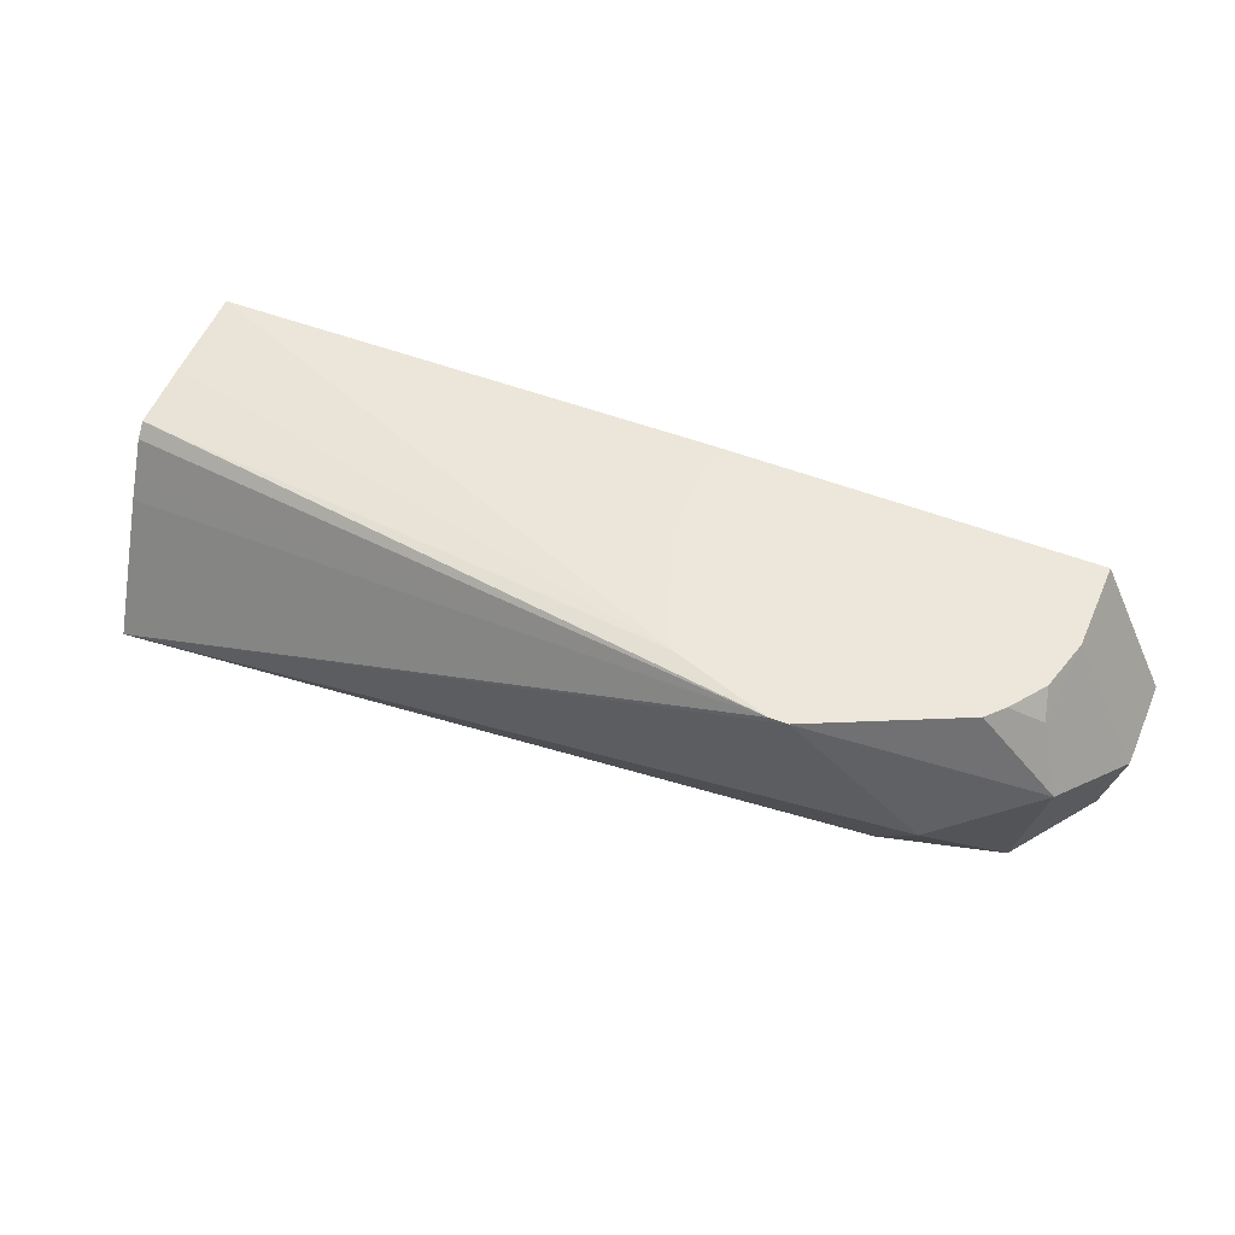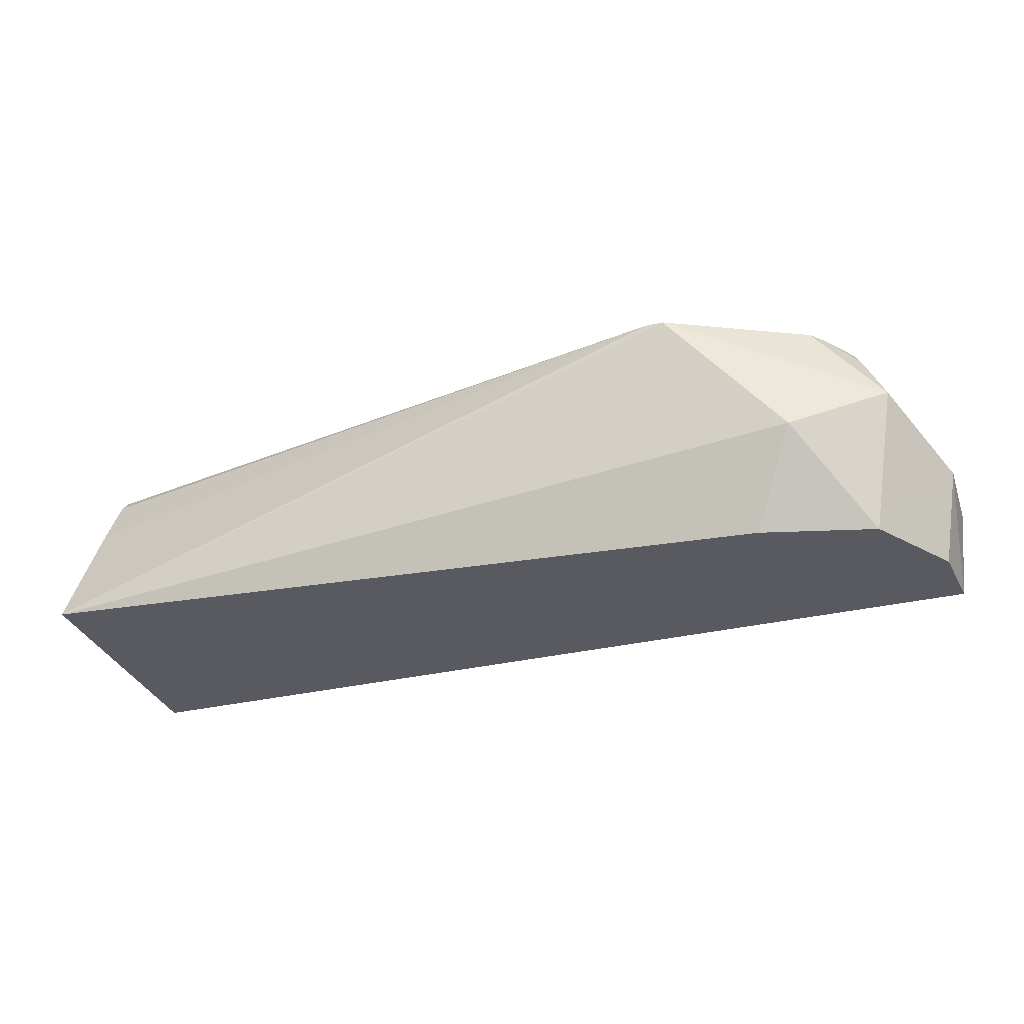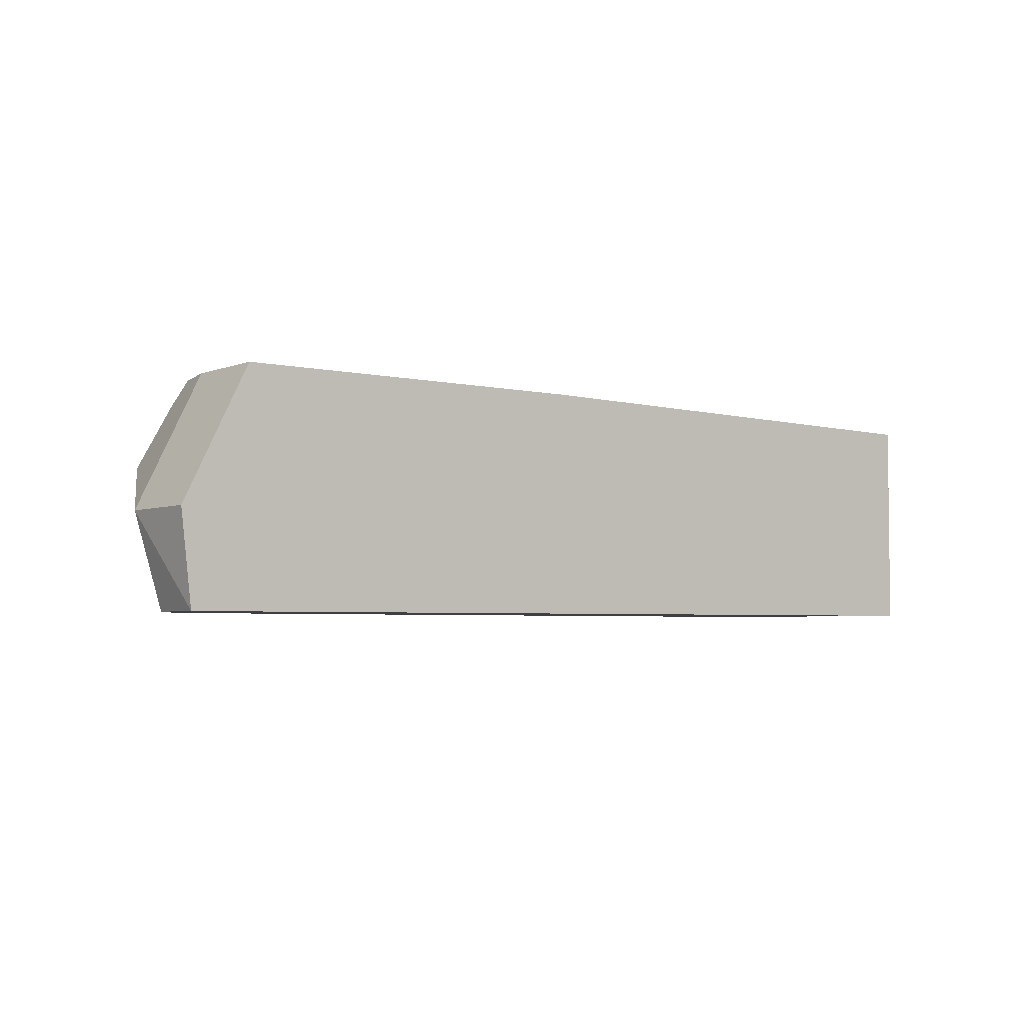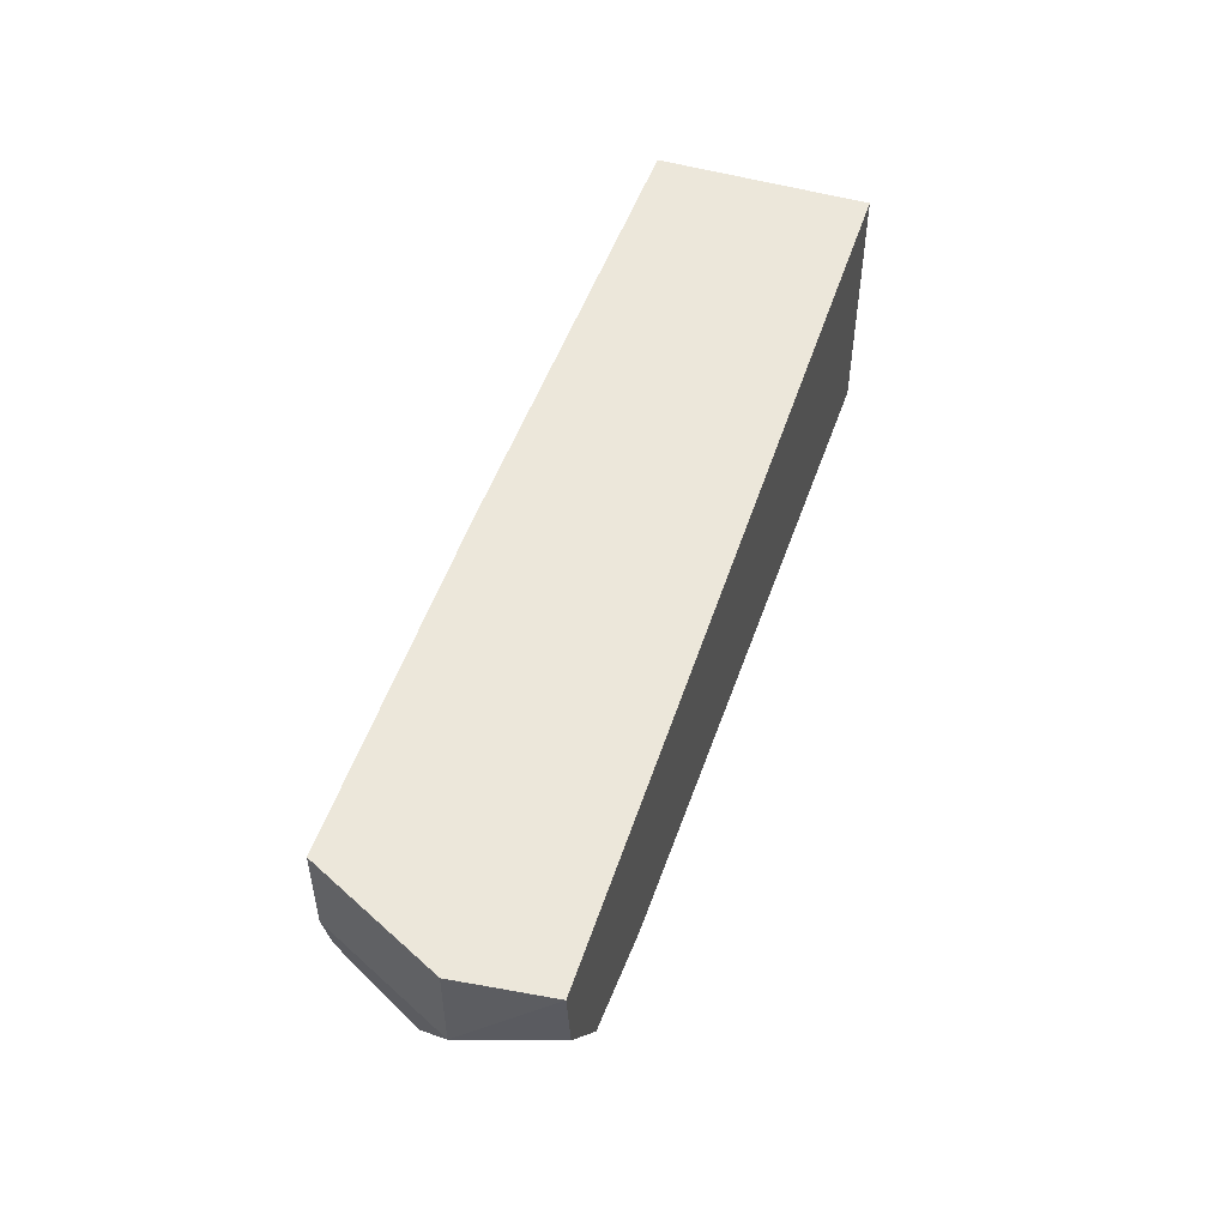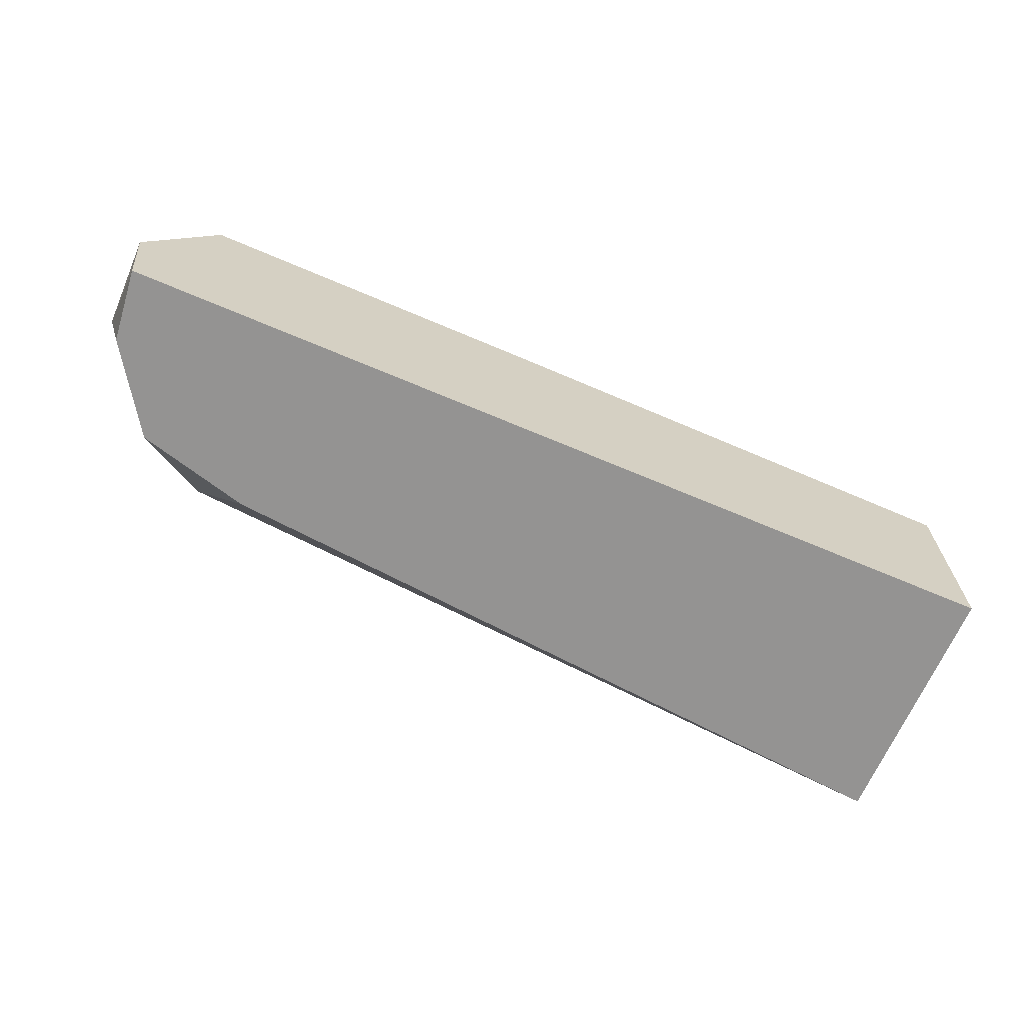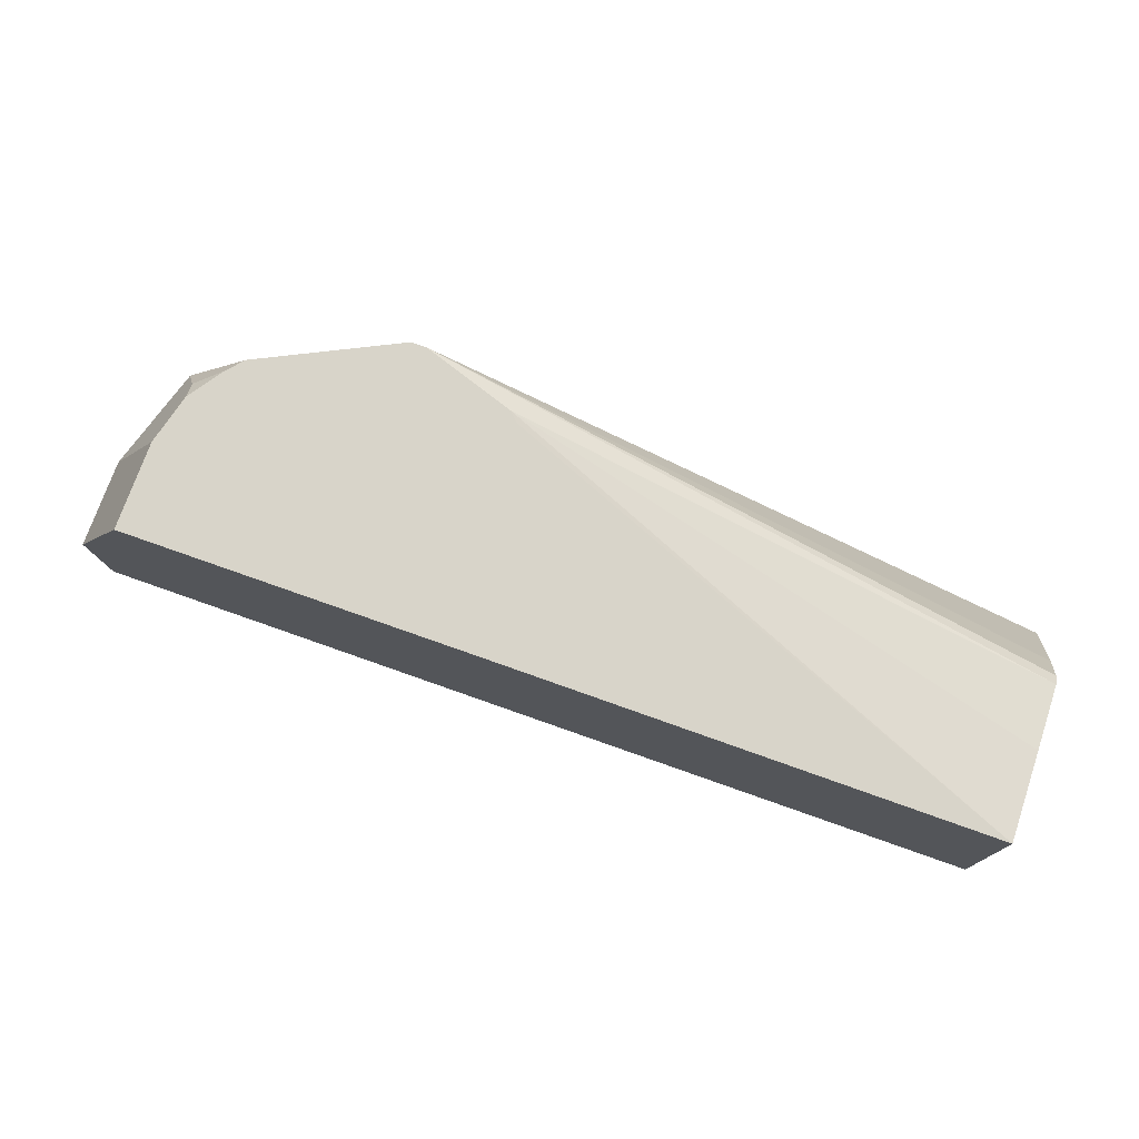
<metadata>
{"format":"obj","ext":"obj","renderer":"f3d","projection":"perspective","resolution":1024,"background":"white","views":[{"elev":50.3,"azim":-156.5,"up":"+Y"},{"elev":-31.9,"azim":-161.7,"up":"+Y"},{"elev":-3.8,"azim":-37.8,"up":"+Y"},{"elev":50.3,"azim":-72.1,"up":"+Z"},{"elev":-66.8,"azim":-23.2,"up":"+Y"},{"elev":75.3,"azim":19.5,"up":"+Y"}]}
</metadata>
<code>
v -0.0141 0.03078 -0.0003526
v -0.0139 0.03078 -0.0003526
v -0.006085 0.02812 -0.0002572
v -0.01547 0.02922 2.4e-07
v -0.01661 0.02979 0.000573
v -0.01578 0.03078 0.0004686
v -0.01275 0.03078 3.853e-05
v -0.006085 0.03049 0.0009283
v -0.006085 0.03034 0.0007906
v -0.006085 0.0299 0.000573
v -0.006085 0.02968 0.0004643
v -0.006085 0.02812 0.002801
v -0.01492 0.02812 0.0005477
v -0.01628 0.02812 0.0009067
v -0.01633 0.02836 0.0008595
v -0.01719 0.02922 0.001719
v -0.01633 0.03051 0.0008595
v -0.01596 0.03078 0.0006758
v -0.01264 0.03078 0.0001543
v -0.006085 0.0307 0.002801
v -0.006085 0.03059 0.001719
v -0.01706 0.02812 0.002801
v -0.01656 0.02812 0.00133
v -0.01697 0.02812 0.001938
v -0.01719 0.02922 0.002801
v -0.0164 0.03078 0.001719
v -0.01625 0.03078 0.001096
v -0.01211 0.03078 0.001565
v -0.01211 0.03078 0.002801
v -0.0164 0.03078 0.002801
f 1 2 3
f 1 3 4
f 1 4 5
f 1 5 6
f 1 6 18
f 1 18 27
f 1 27 26
f 1 26 30
f 1 30 29
f 1 29 28
f 1 28 19
f 1 19 7
f 1 7 2
f 2 7 8
f 2 8 9
f 2 9 10
f 2 10 11
f 2 11 3
f 3 11 10
f 3 10 9
f 3 9 8
f 3 8 21
f 3 21 20
f 3 20 12
f 3 12 22
f 3 22 24
f 3 24 23
f 3 23 14
f 3 14 13
f 3 13 4
f 4 13 14
f 4 14 15
f 4 15 5
f 5 16 17
f 5 17 18
f 5 18 6
f 5 15 16
f 7 19 20
f 7 20 21
f 7 21 8
f 12 20 29
f 12 29 30
f 12 30 25
f 12 25 22
f 14 23 15
f 15 23 24
f 15 24 16
f 16 24 22
f 16 22 25
f 16 25 30
f 16 30 26
f 16 26 17
f 17 27 18
f 17 26 27
f 19 28 20
f 20 28 29

</code>
